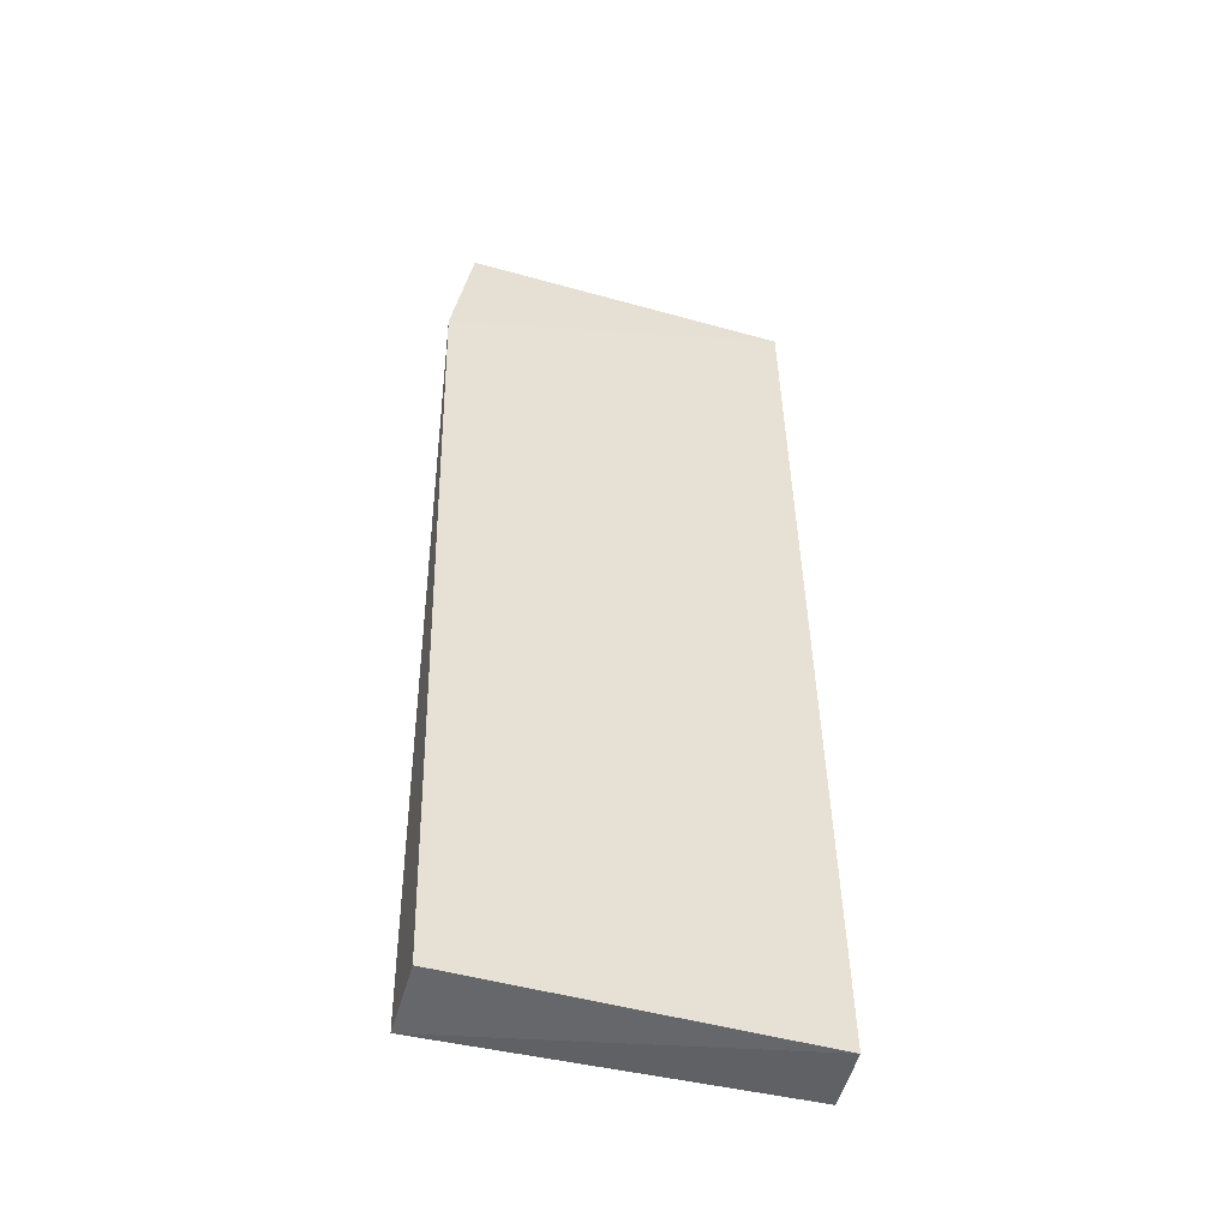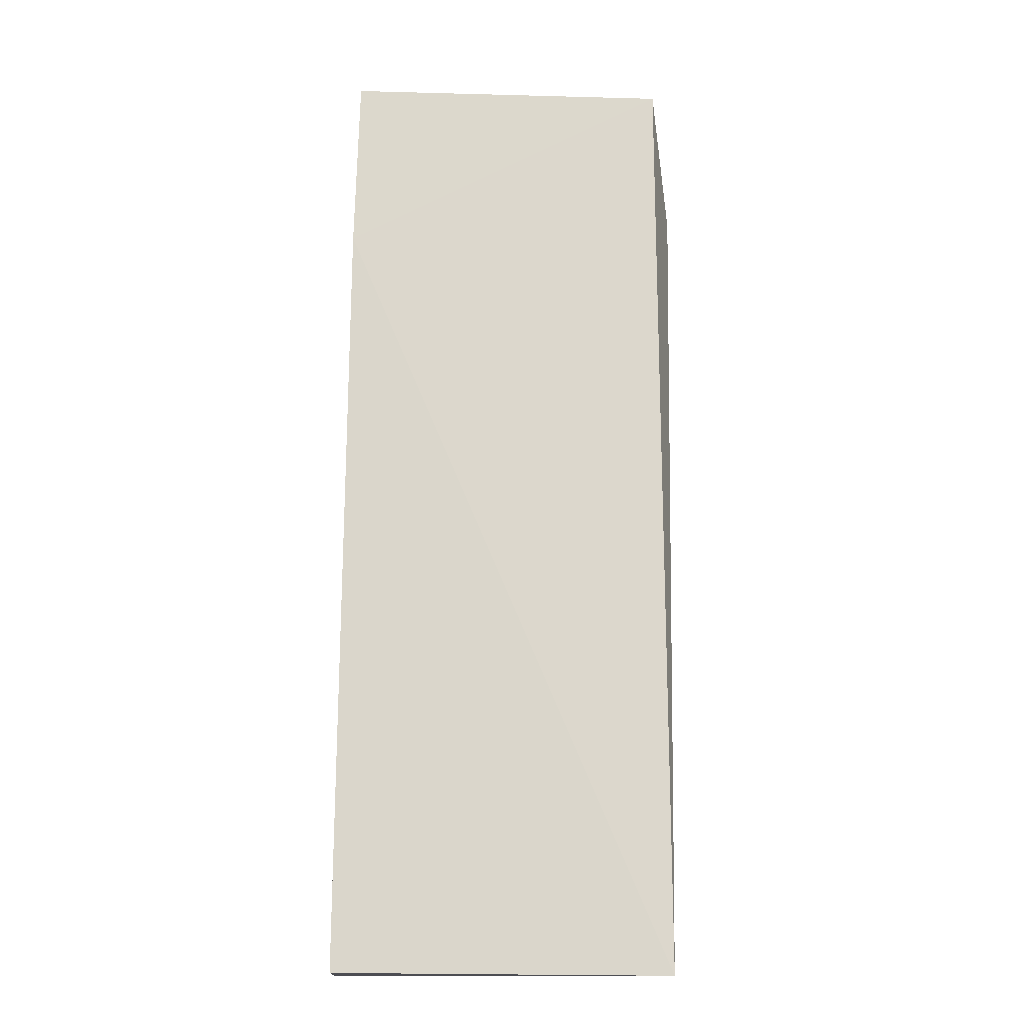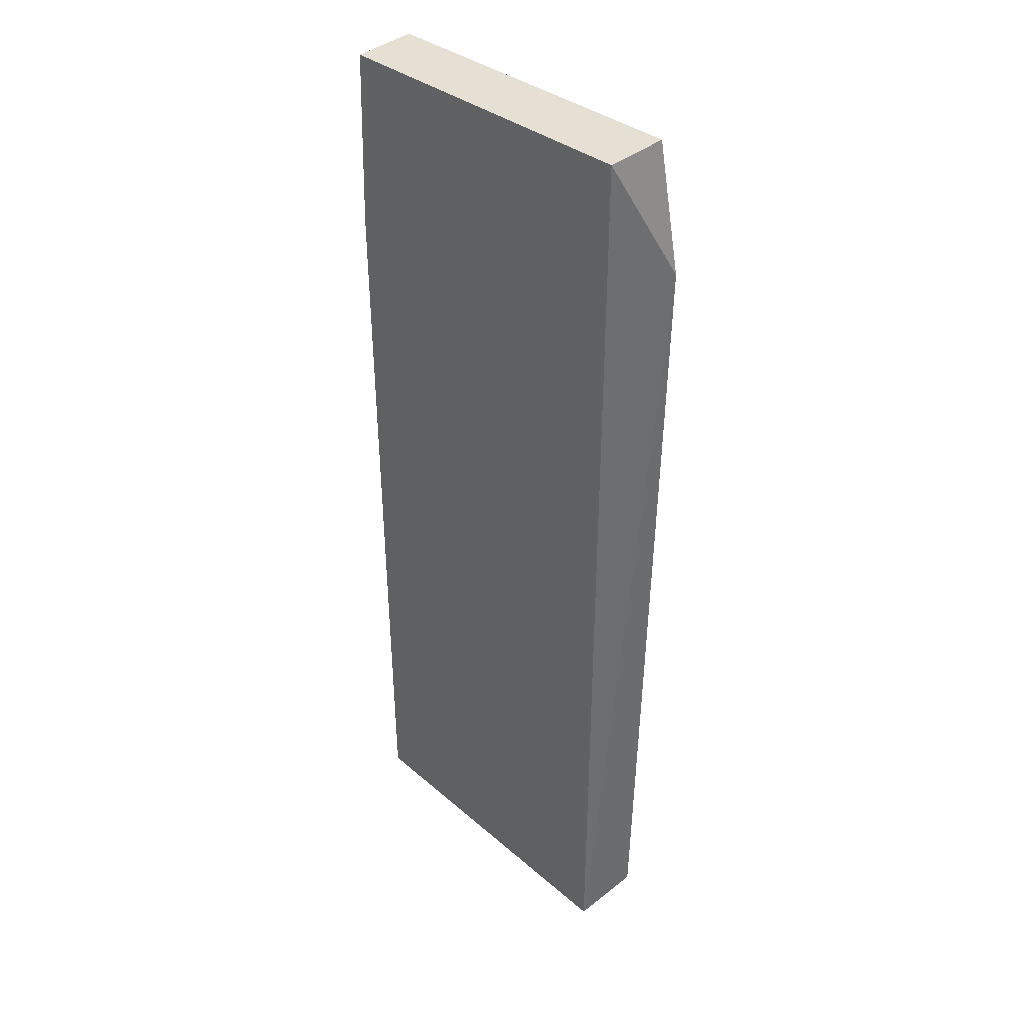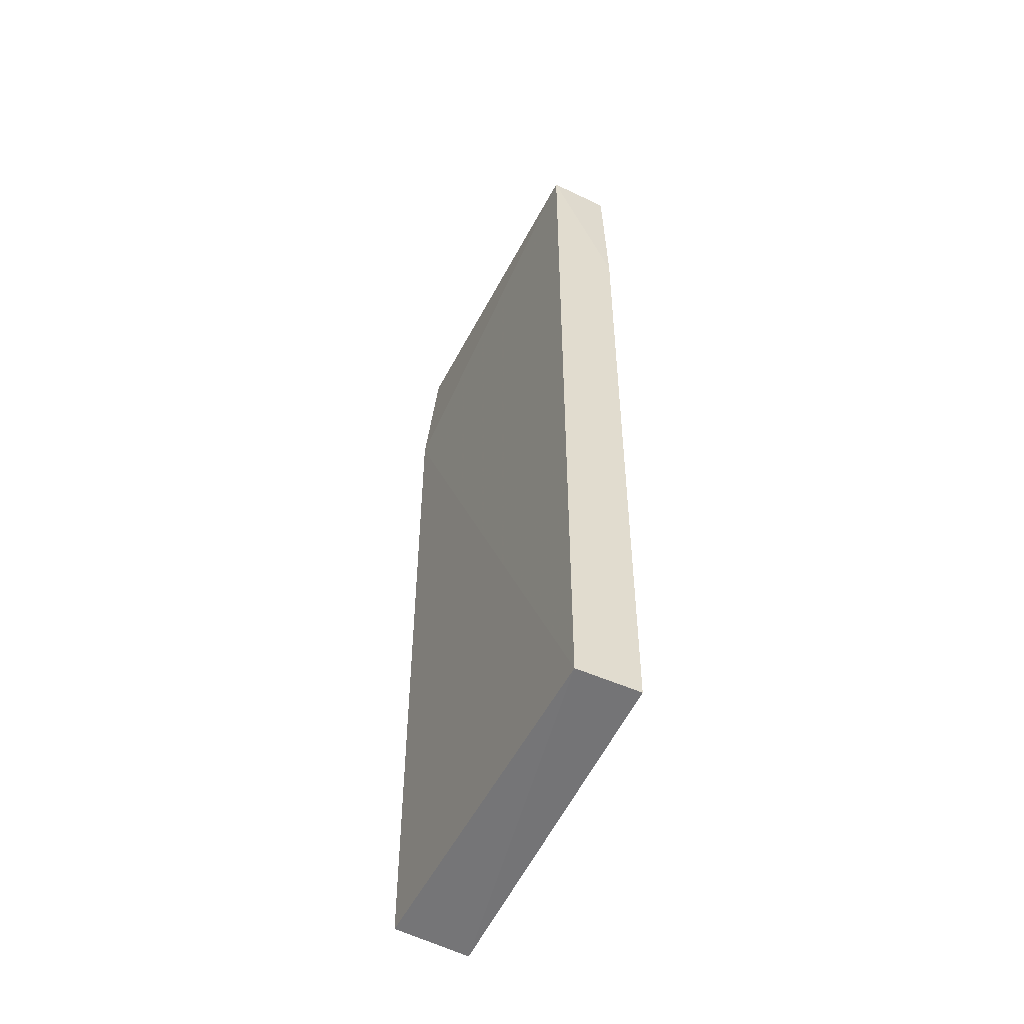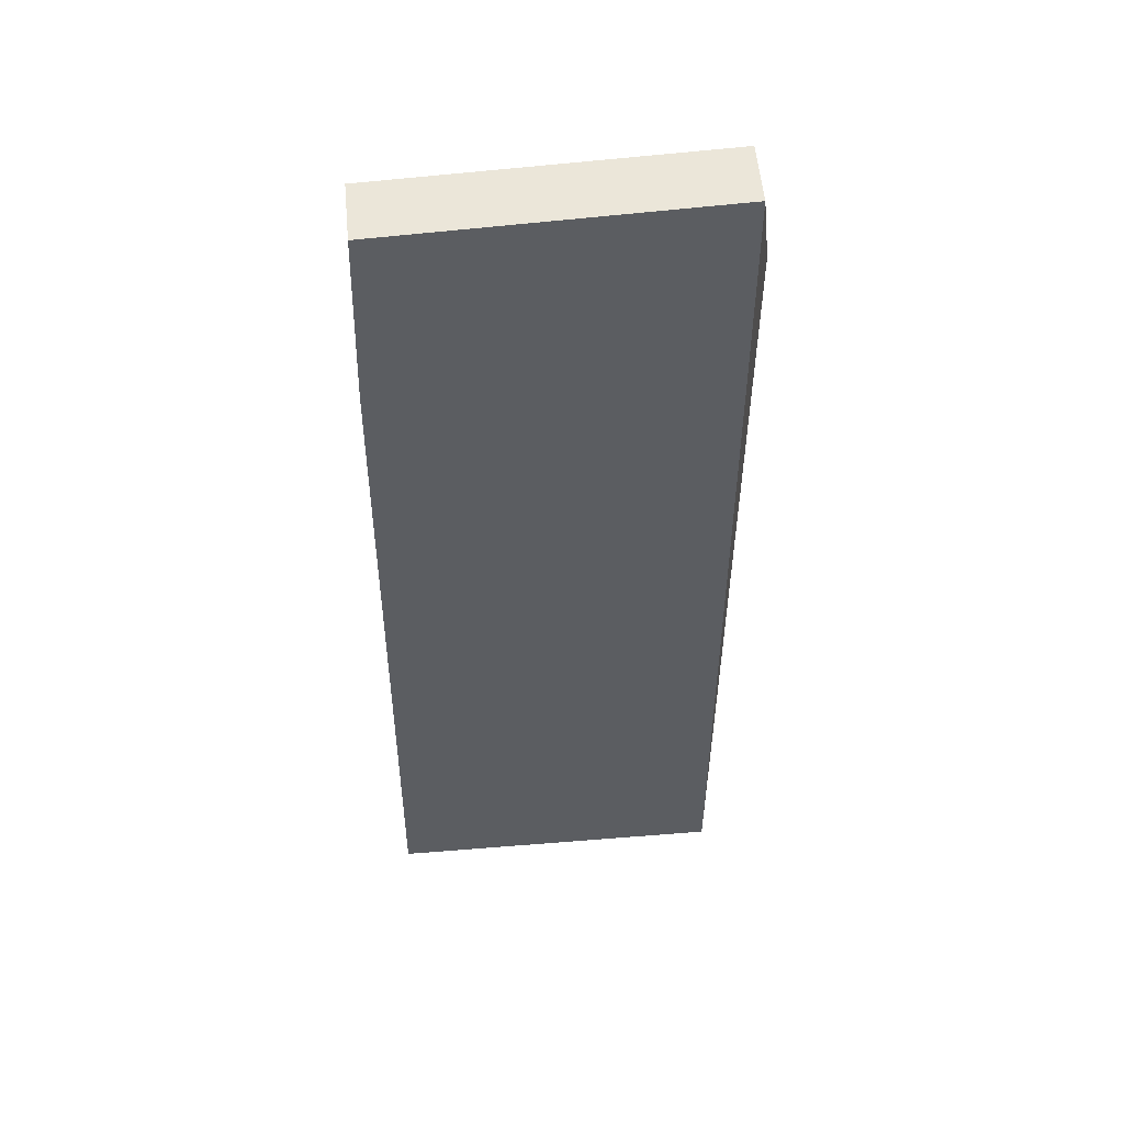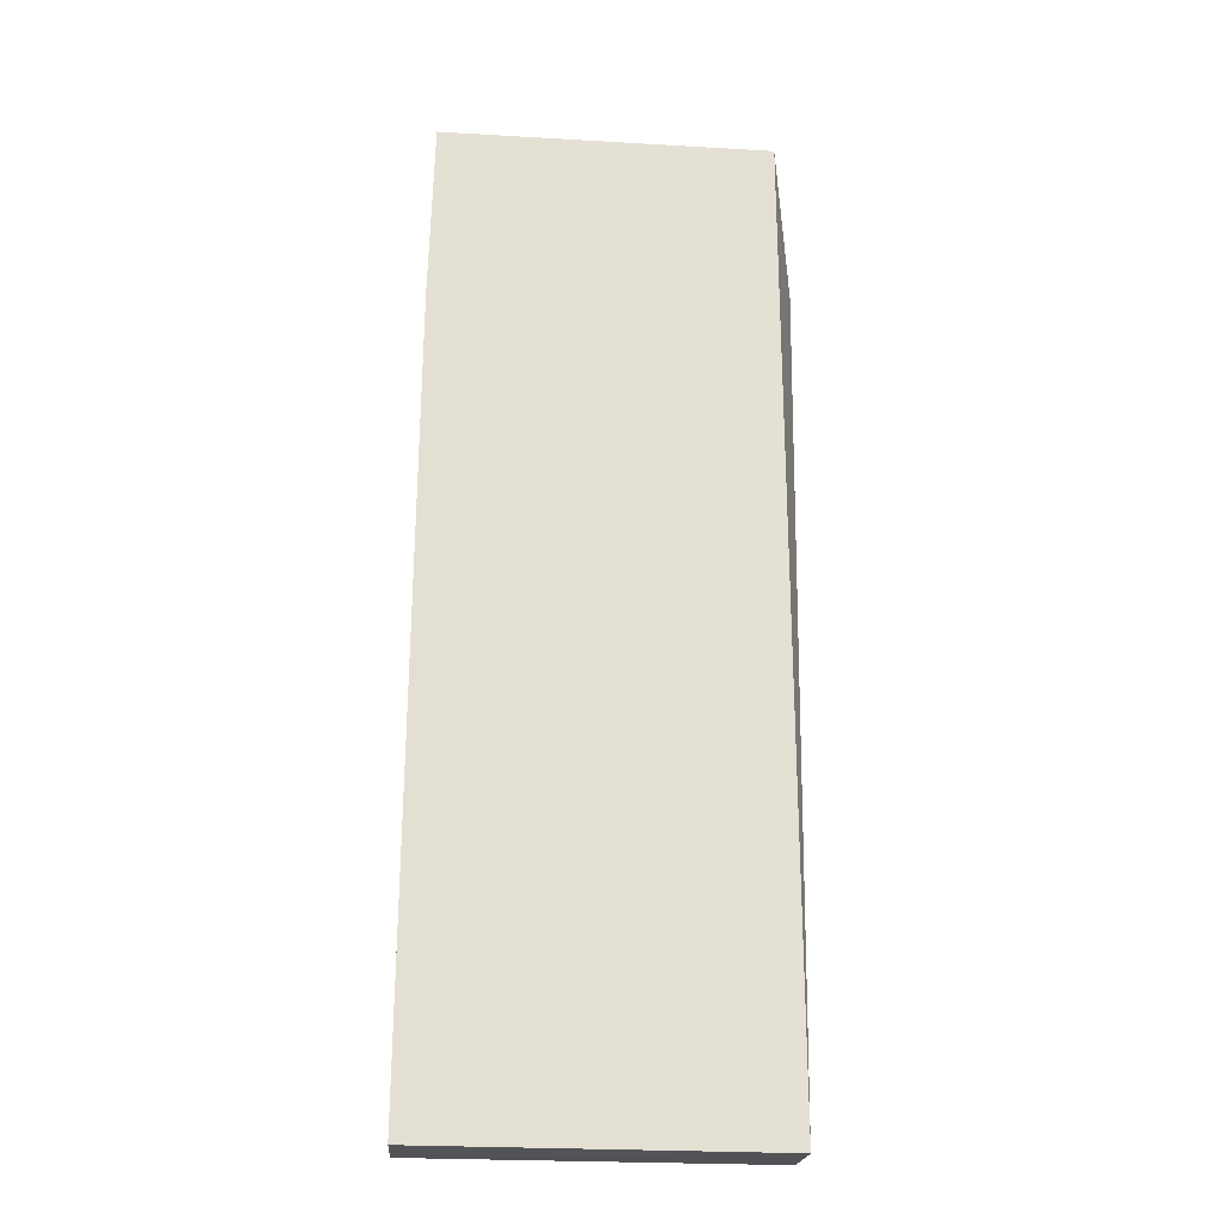
<metadata>
{"format":"obj","ext":"obj","renderer":"f3d","projection":"perspective","resolution":1024,"background":"white","views":[{"elev":-50.1,"azim":164.0,"up":"+Y"},{"elev":-16.4,"azim":-3.4,"up":"+Y"},{"elev":37.7,"azim":46.1,"up":"+Y"},{"elev":-55.9,"azim":-116.7,"up":"+Y"},{"elev":52.0,"azim":-6.5,"up":"+Y"},{"elev":-23.2,"azim":-5.7,"up":"+Y"}]}
</metadata>
<code>
v -0.1002 0.1081 0.009088
v -0.1 0.002142 0.009395
v -0.1 0.002422 0.001303
v -0.1361 0.108 0.002764
v -0.1368 0.08791 0.009616
v -0.09999 0.1084 0.002298
v -0.1363 0.1077 0.009537
v -0.1373 0.00239 0.008557
v -0.09762 0.09429 0.001795
v -0.137 0.002406 0.001812
f 5 2 1
f 7 5 1
f 7 4 5
f 7 6 4
f 7 1 6
f 8 2 5
f 9 4 6
f 9 2 3
f 9 6 1
f 9 1 2
f 10 3 2
f 10 2 8
f 10 9 3
f 10 4 9
f 10 8 5
f 10 5 4

</code>
